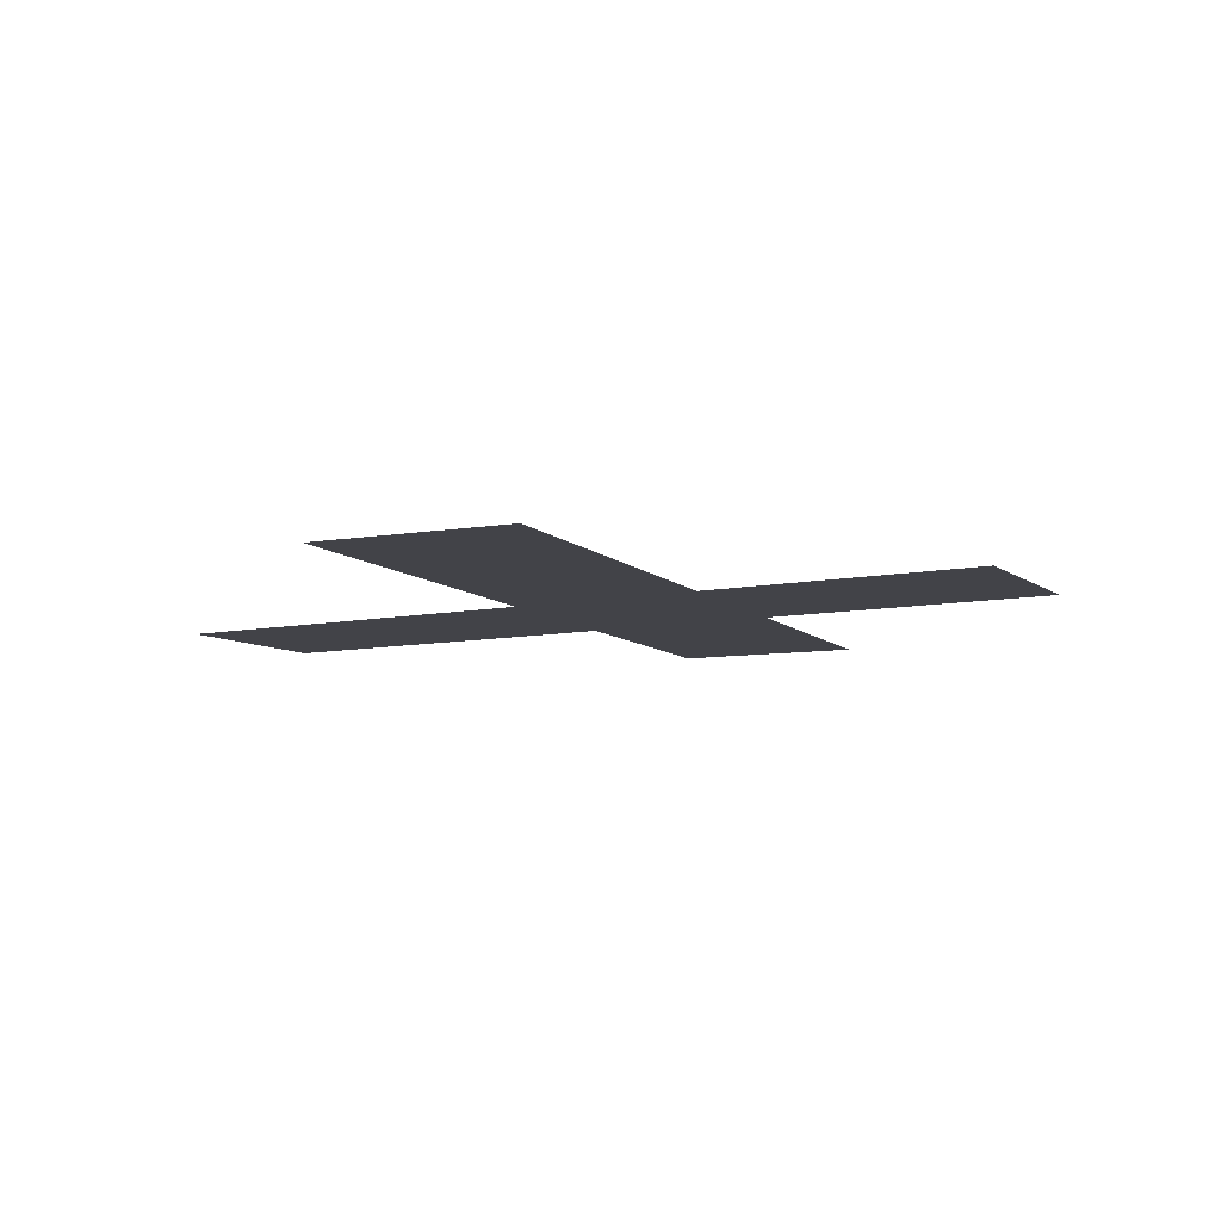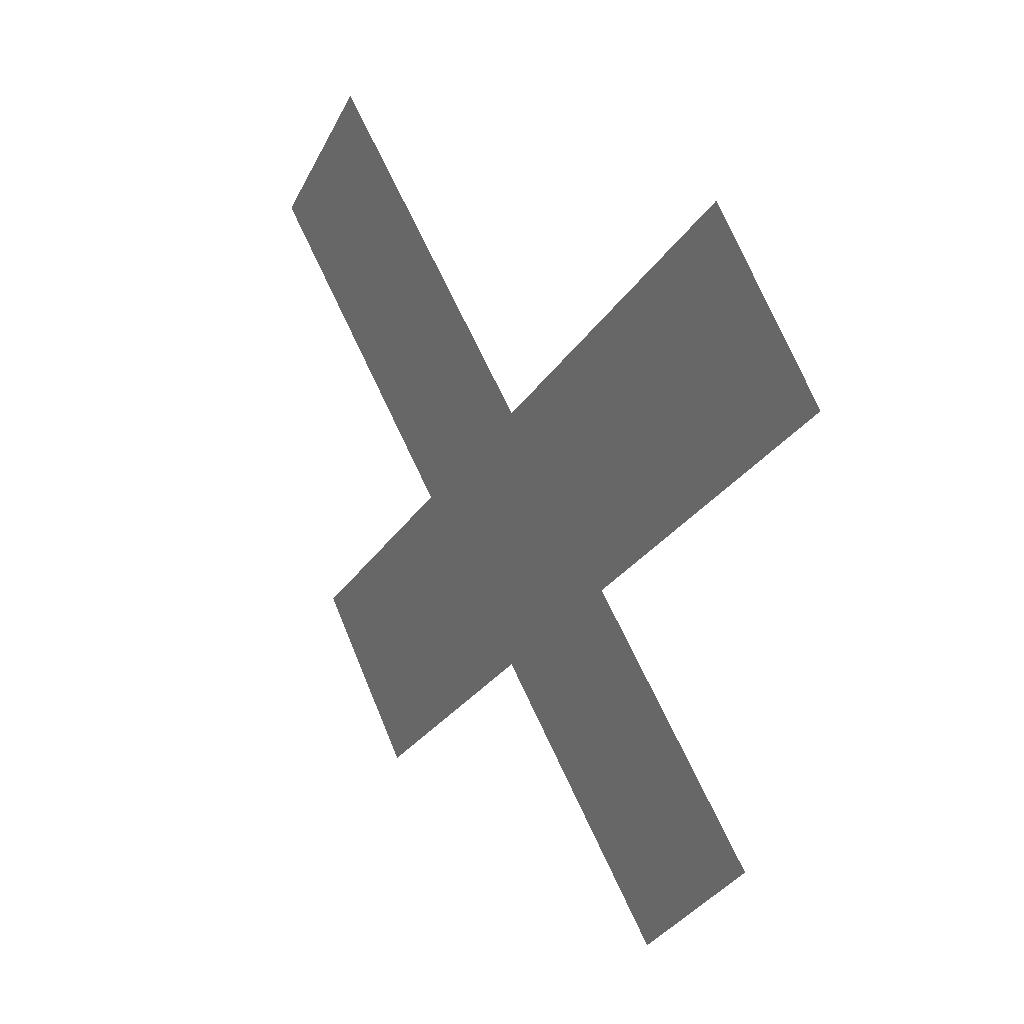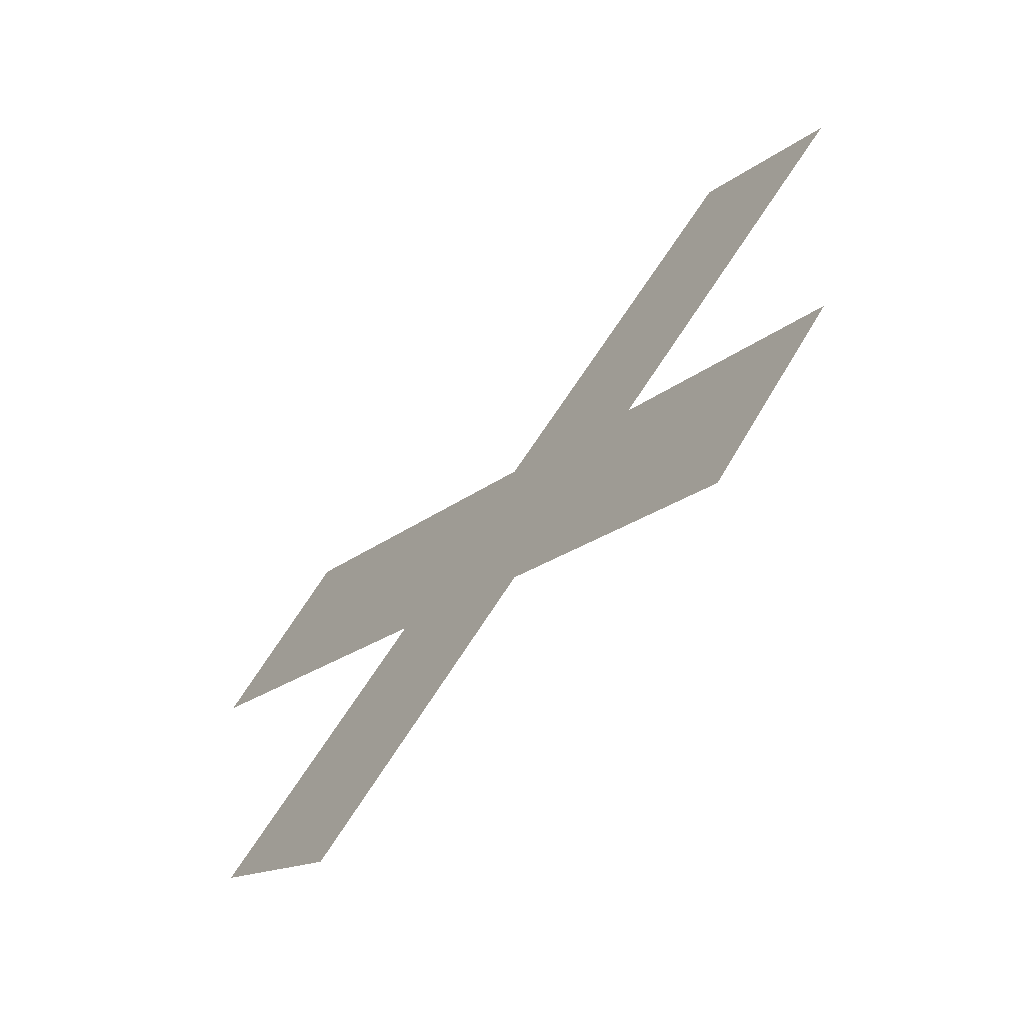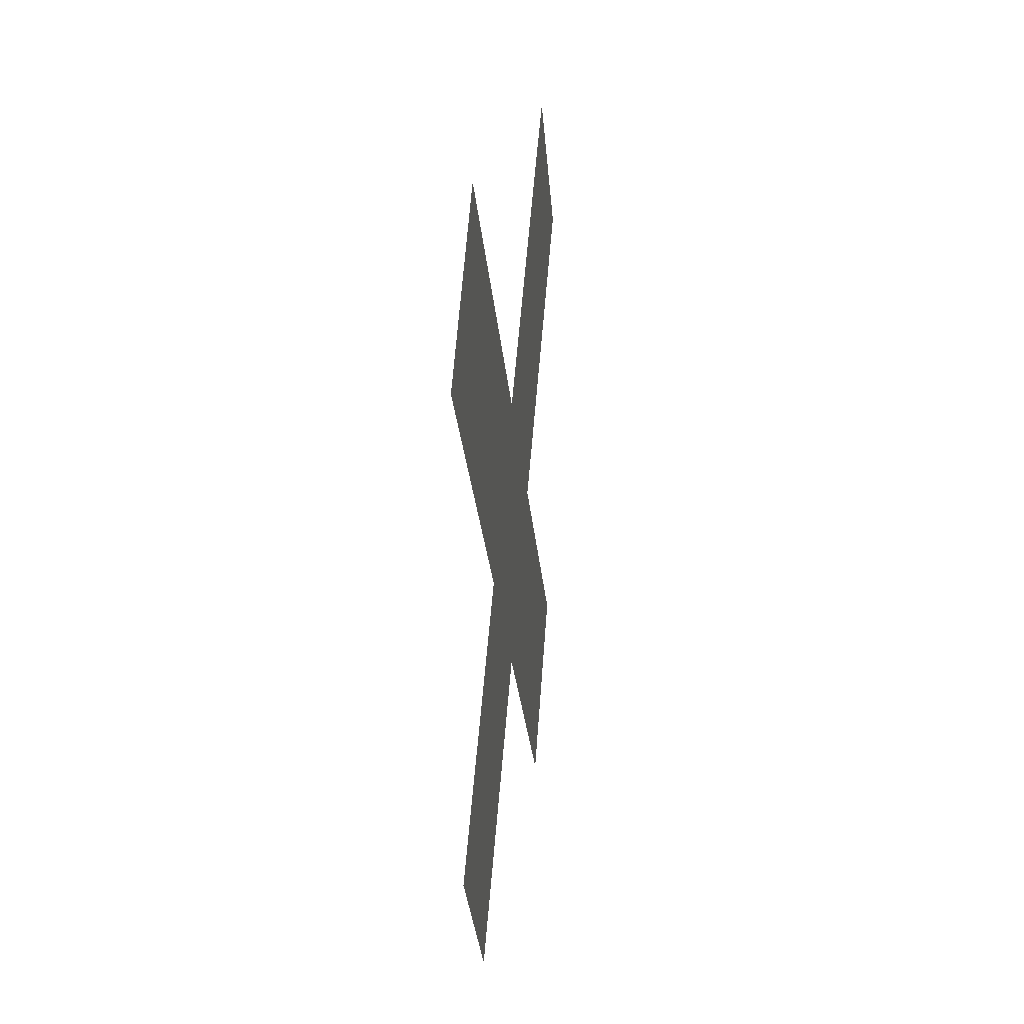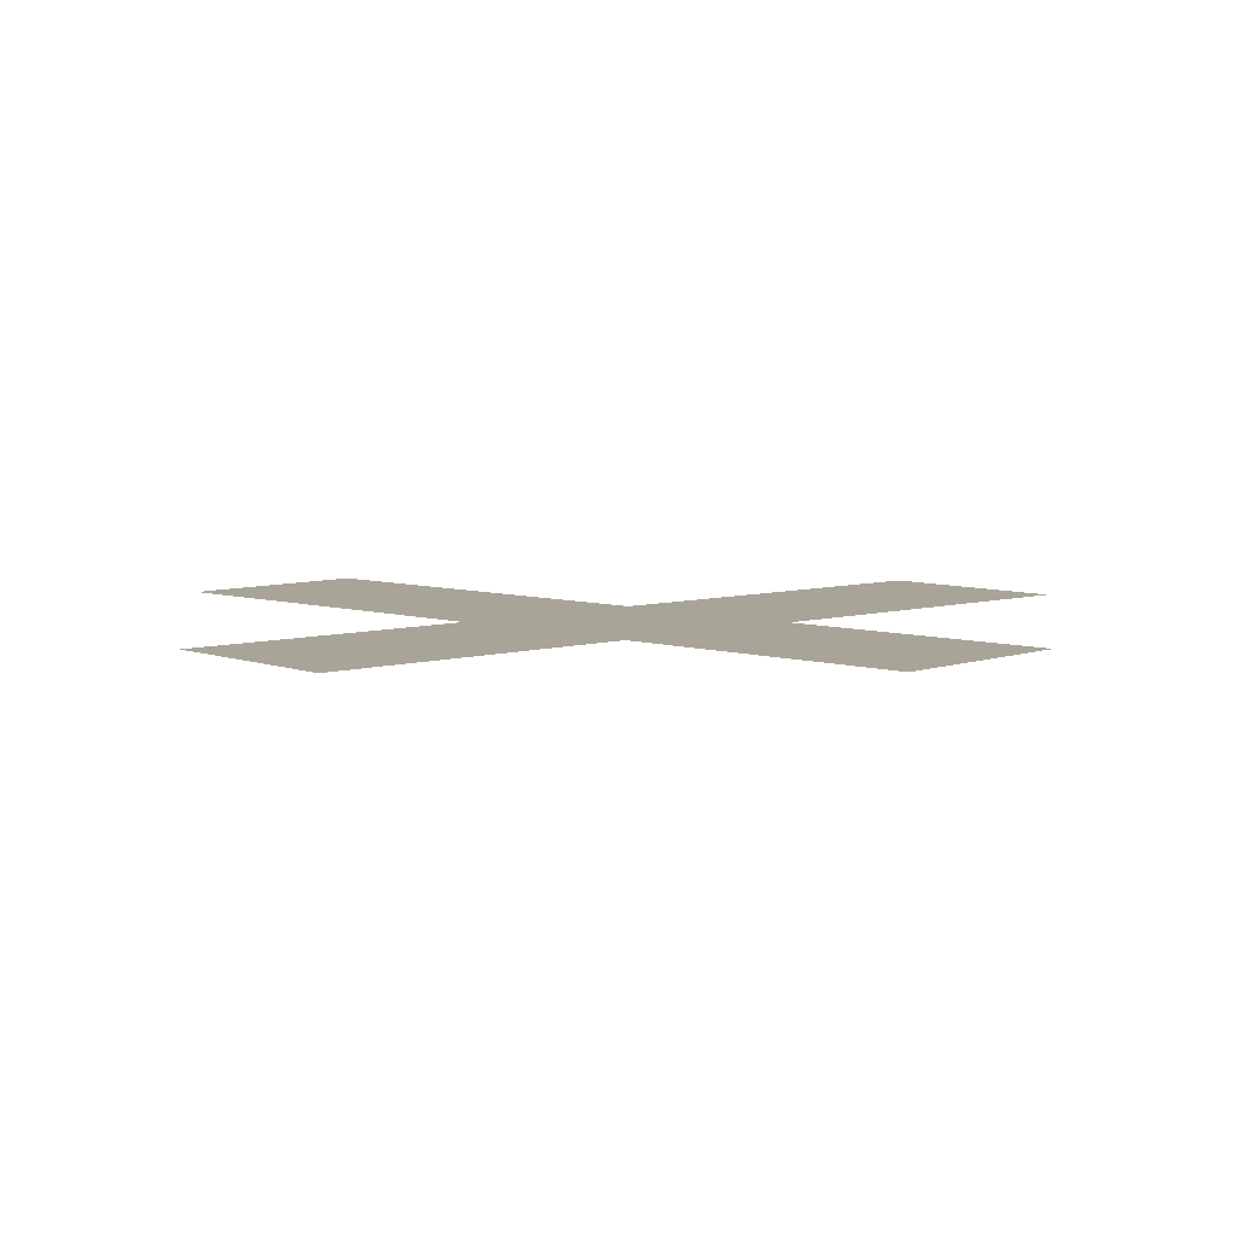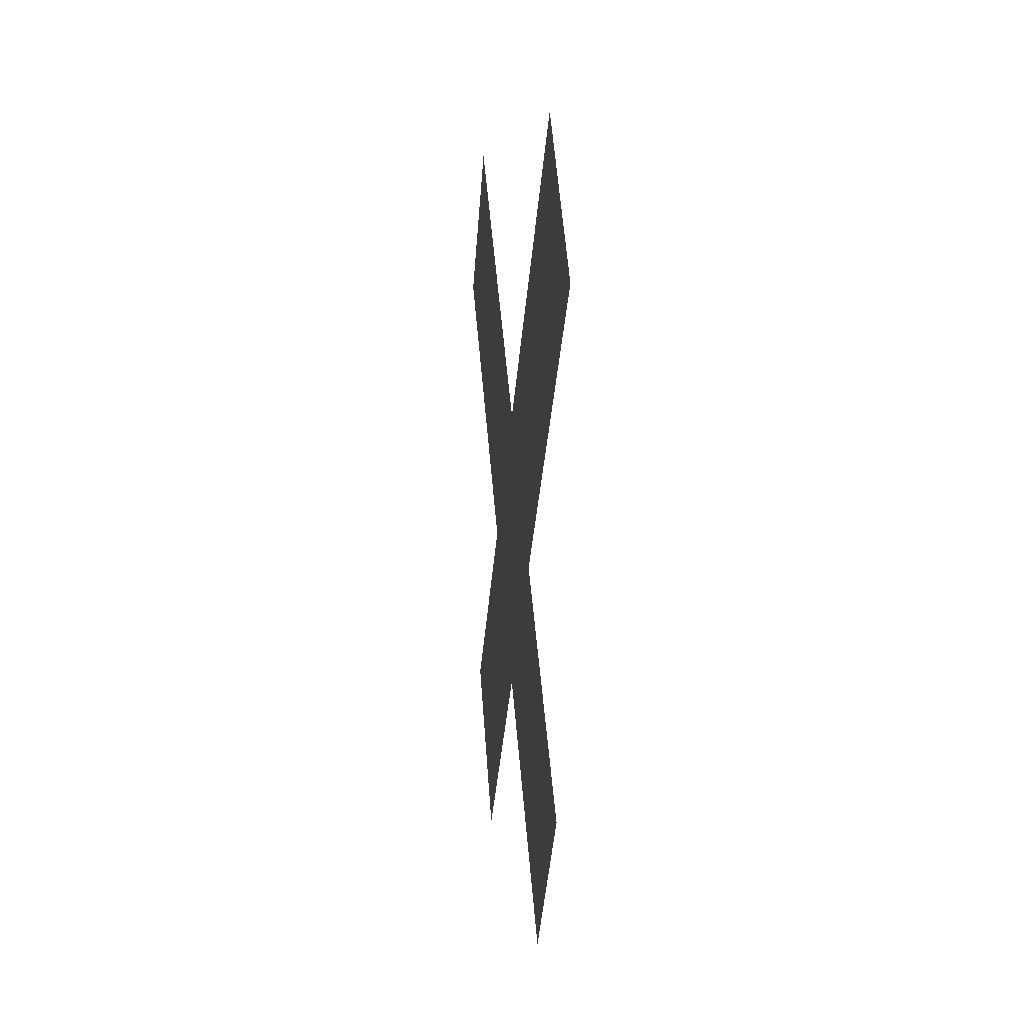
<metadata>
{"format":"obj","ext":"obj","renderer":"f3d","projection":"perspective","resolution":1024,"background":"white","views":[{"elev":-7.6,"azim":-108.0,"up":"+Z"},{"elev":19.5,"azim":57.7,"up":"+Y"},{"elev":-67.5,"azim":-133.4,"up":"+Y"},{"elev":15.7,"azim":96.0,"up":"+Y"},{"elev":7.0,"azim":0.7,"up":"+Z"},{"elev":5.4,"azim":-95.6,"up":"+Y"}]}
</metadata>
<code>
g fx_glow_dungeon01
v 1.582 -0.2271 1.147
v -4.294 4.704 1.147
v -3.086 5.912 1.147
v 2.79 0.9806 1.147
v 2.177 5.912 1.133
v 3.385 4.704 1.133
v -2.491 -0.2271 1.133
v -3.699 0.9806 1.133
g fx_glow_dungeon01_0
f 3 2 1
f 4 3 1
f 7 6 5
f 8 7 5

</code>
